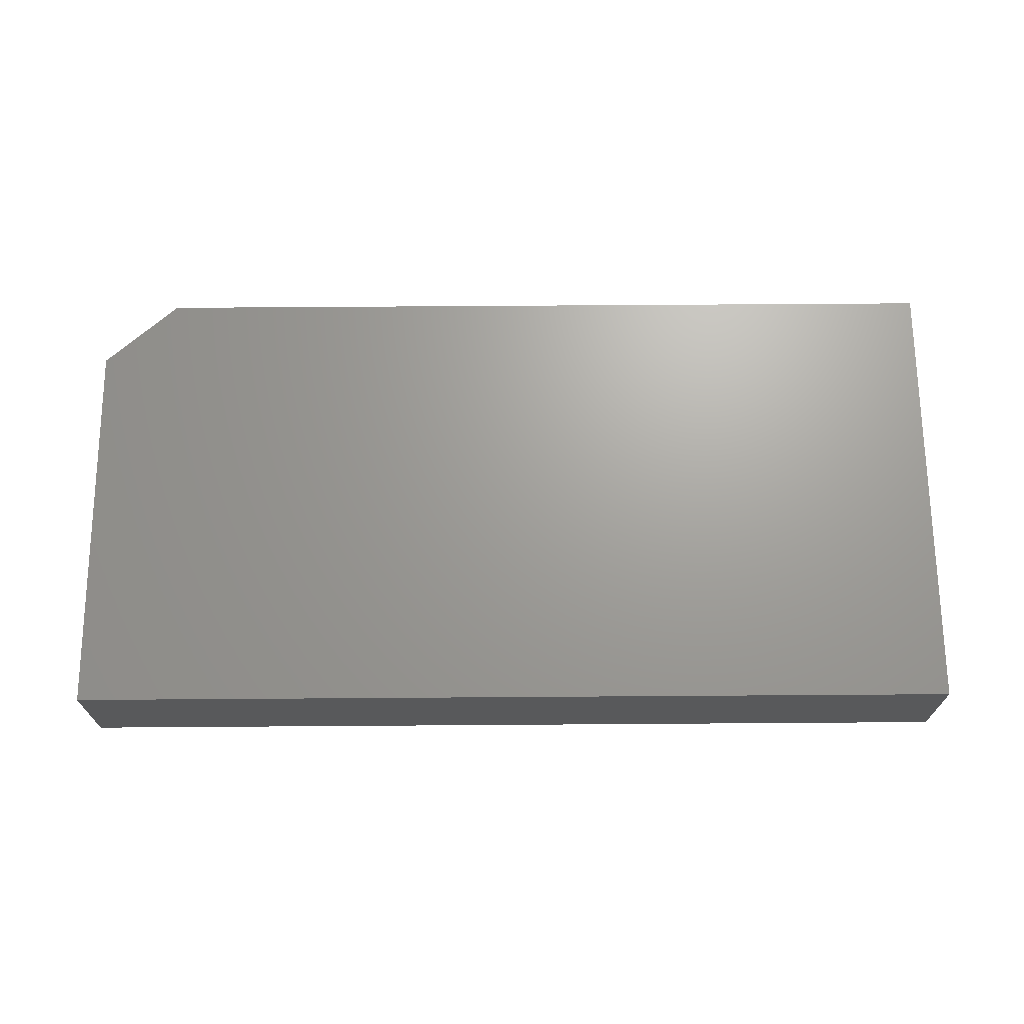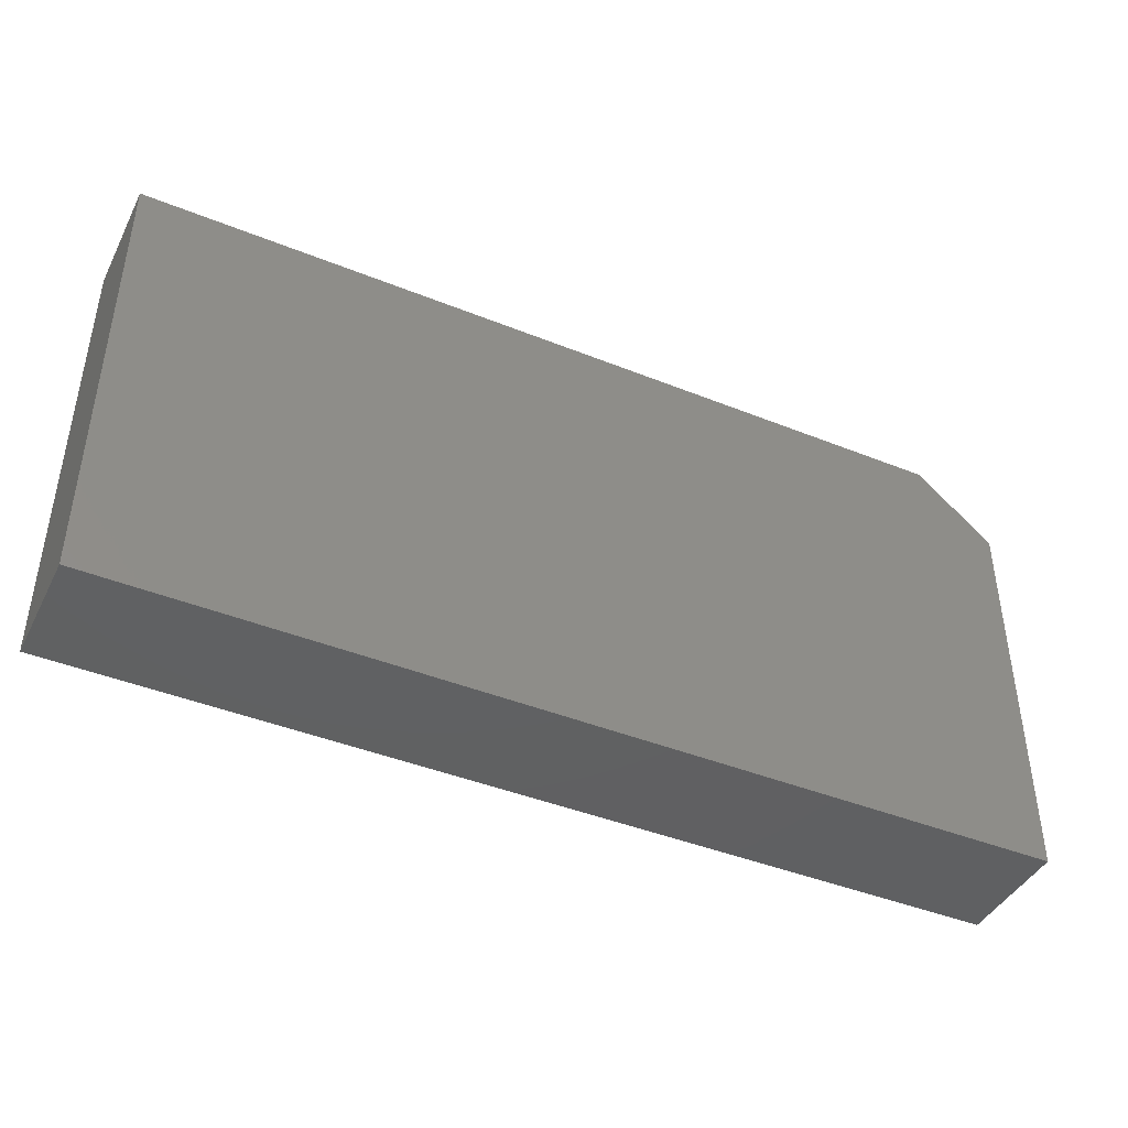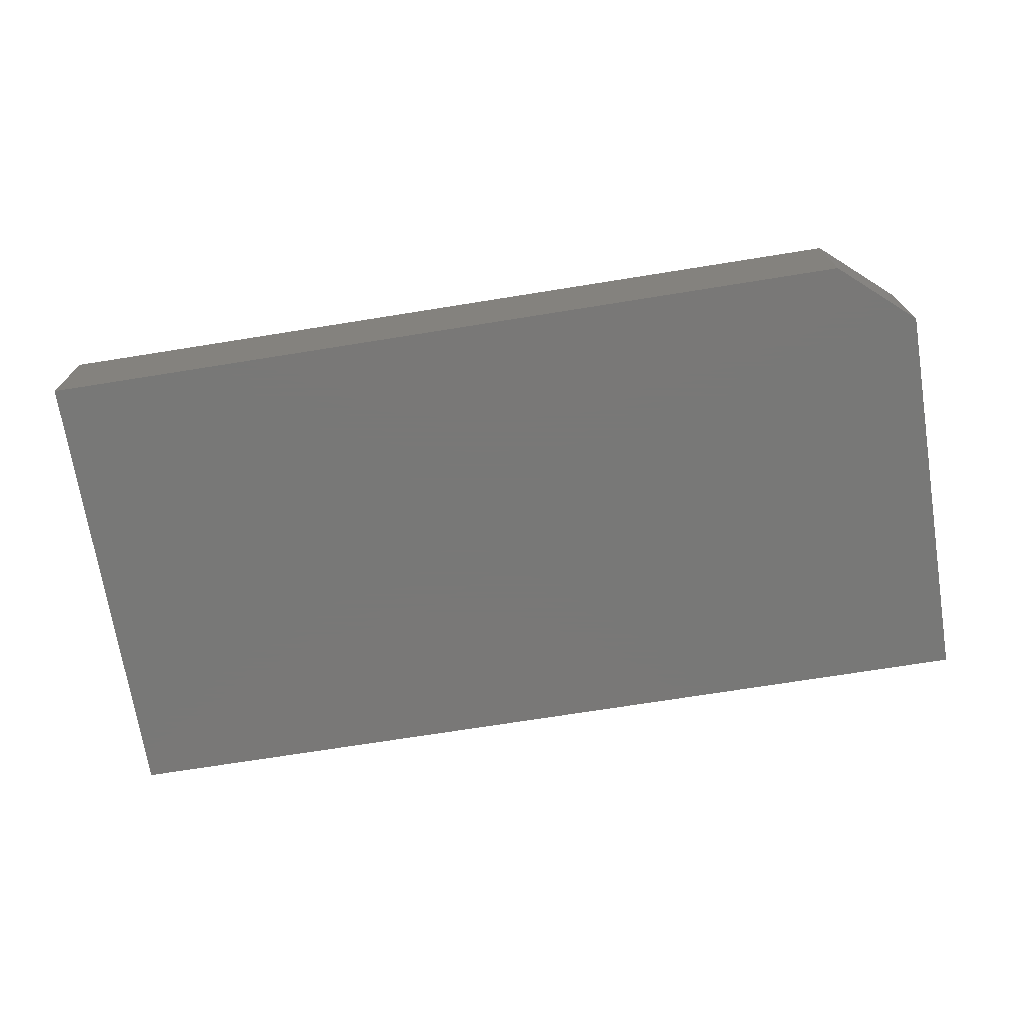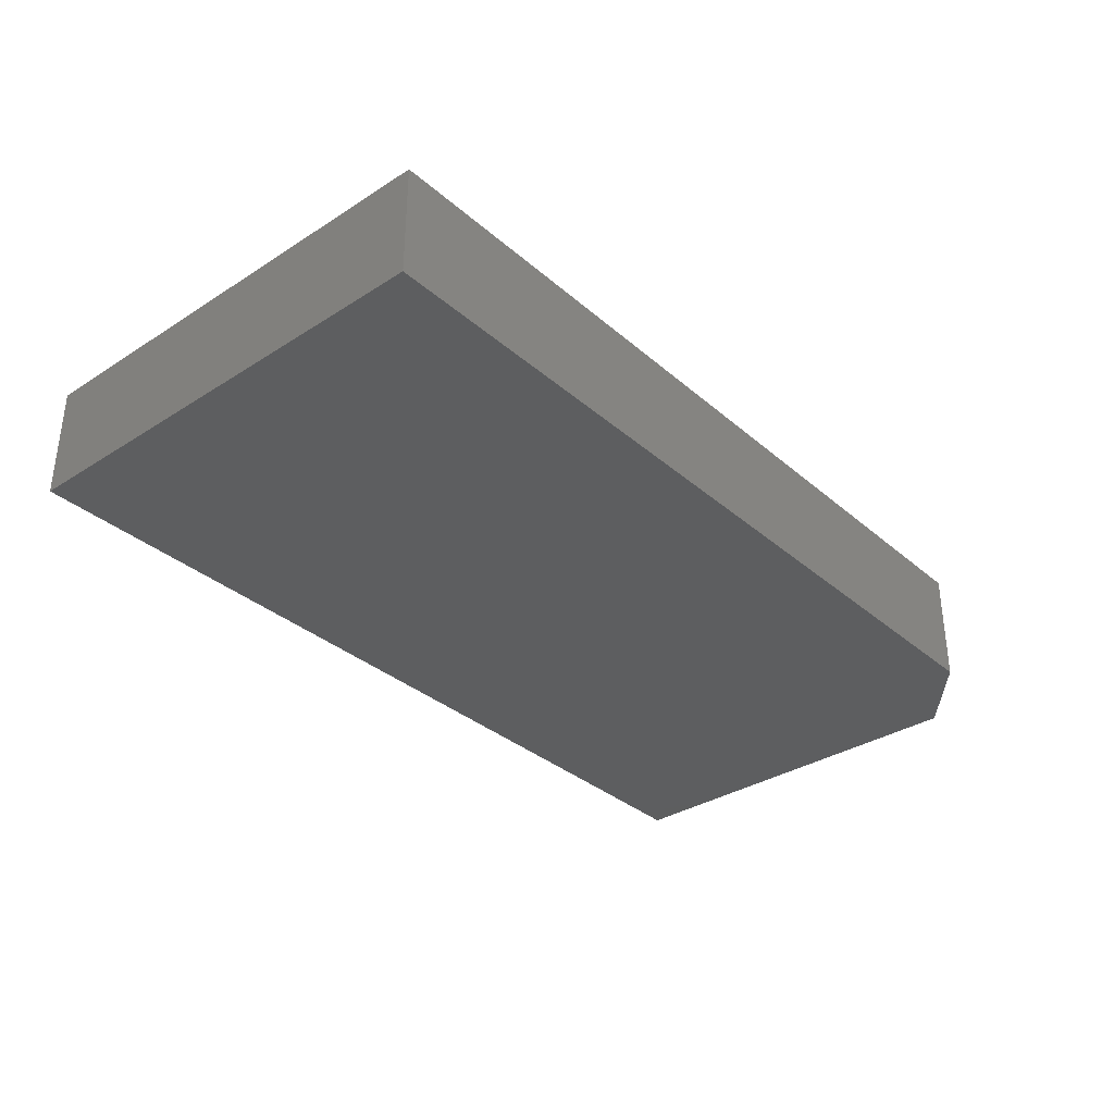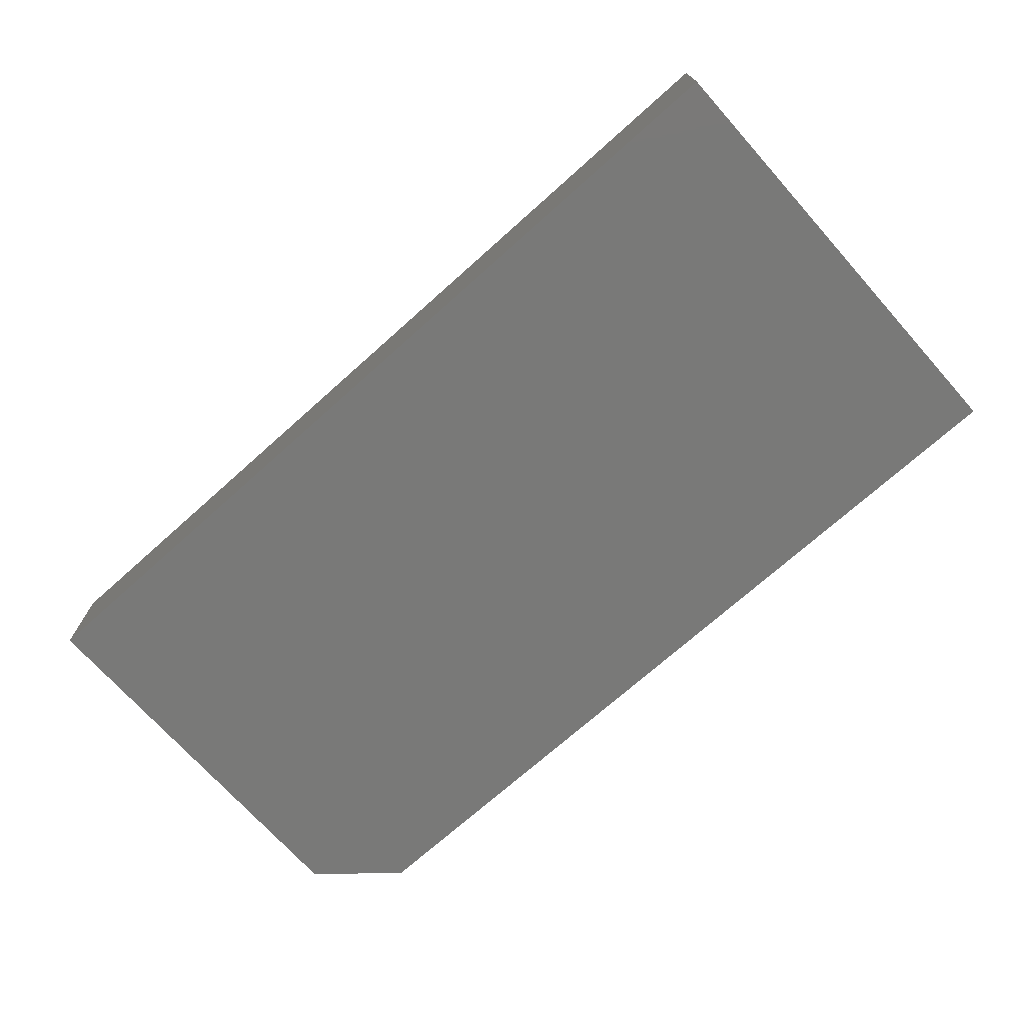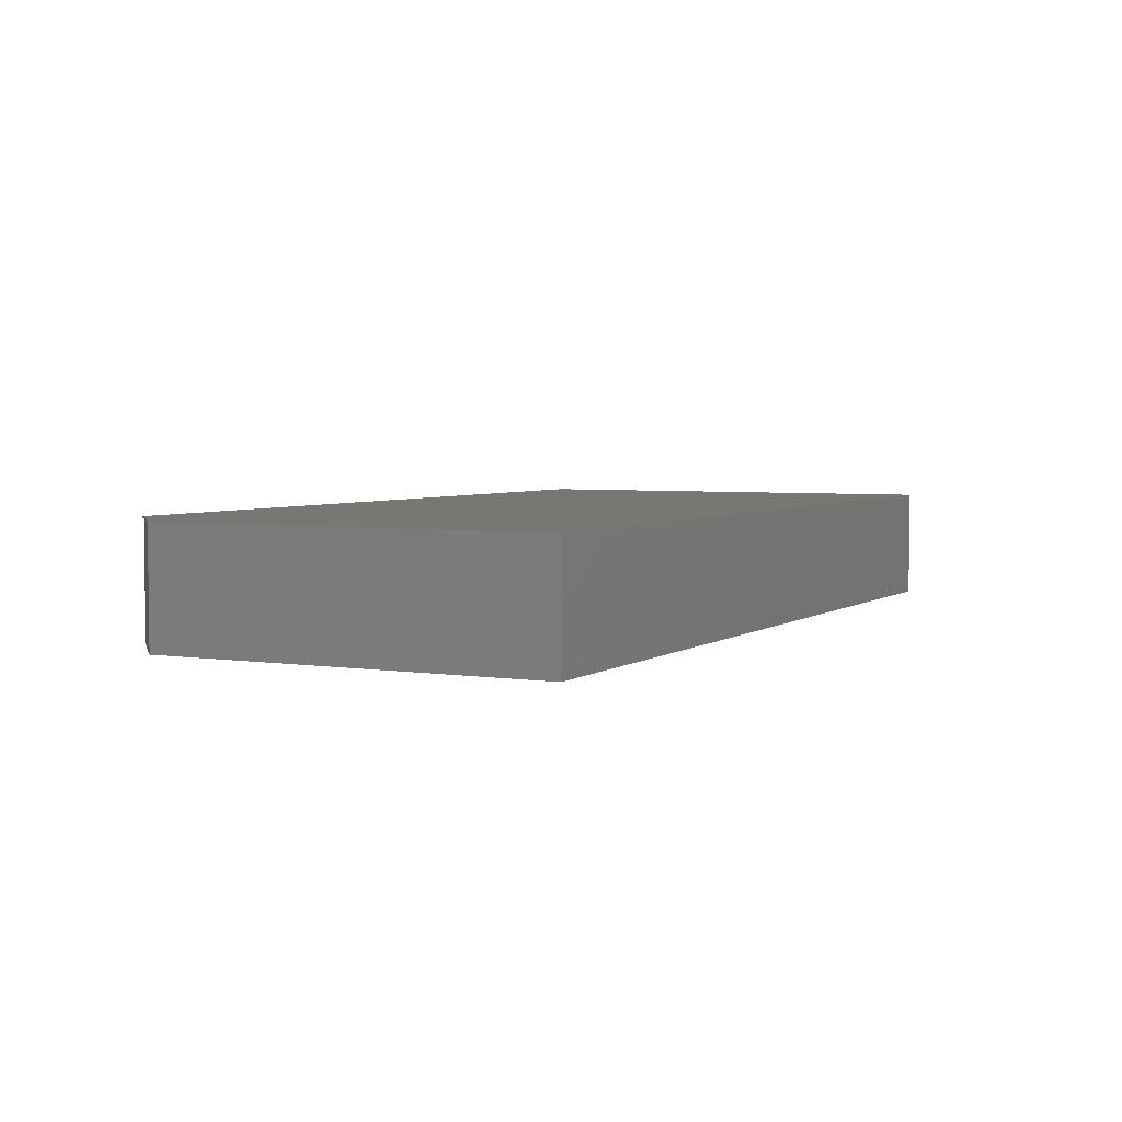
<metadata>
{"format":"stl","ext":"stl","renderer":"f3d","projection":"perspective","resolution":1024,"background":"white","views":[{"elev":68.5,"azim":-0.4,"up":"+Z"},{"elev":-42.8,"azim":154.4,"up":"+Y"},{"elev":-71.1,"azim":-170.9,"up":"+Z"},{"elev":-33.9,"azim":130.8,"up":"+Z"},{"elev":-71.8,"azim":41.8,"up":"+Z"},{"elev":4.0,"azim":-63.2,"up":"+Z"}]}
</metadata>
<code>
# stl→obj: 10 verts, 16 faces
v -0.6875 0.3789 -0.09375
v 0 0.3789 -0.09375
v -0.75 0.3243 -0.09375
v 0 0 -0.09375
v -0.75 0 -0.09375
v -0.75 0 0
v 0 0 0
v -0.75 0.3243 0
v 0 0.3789 0
v -0.6875 0.3789 0
f 1 2 3
f 3 2 4
f 3 4 5
f 6 7 8
f 8 7 9
f 8 9 10
f 3 5 8
f 8 5 6
f 2 1 9
f 9 1 10
f 10 1 8
f 8 1 3
f 4 2 7
f 7 2 9
f 5 4 6
f 6 4 7

</code>
